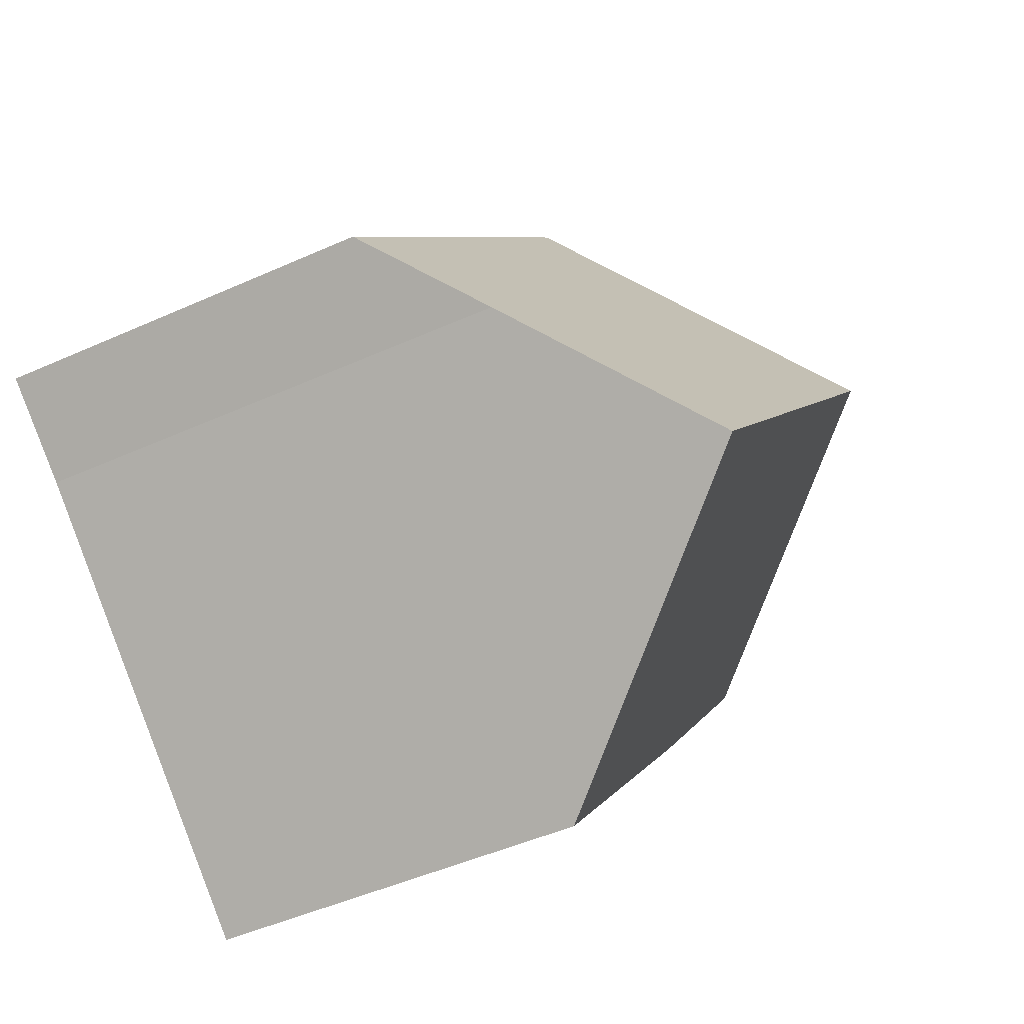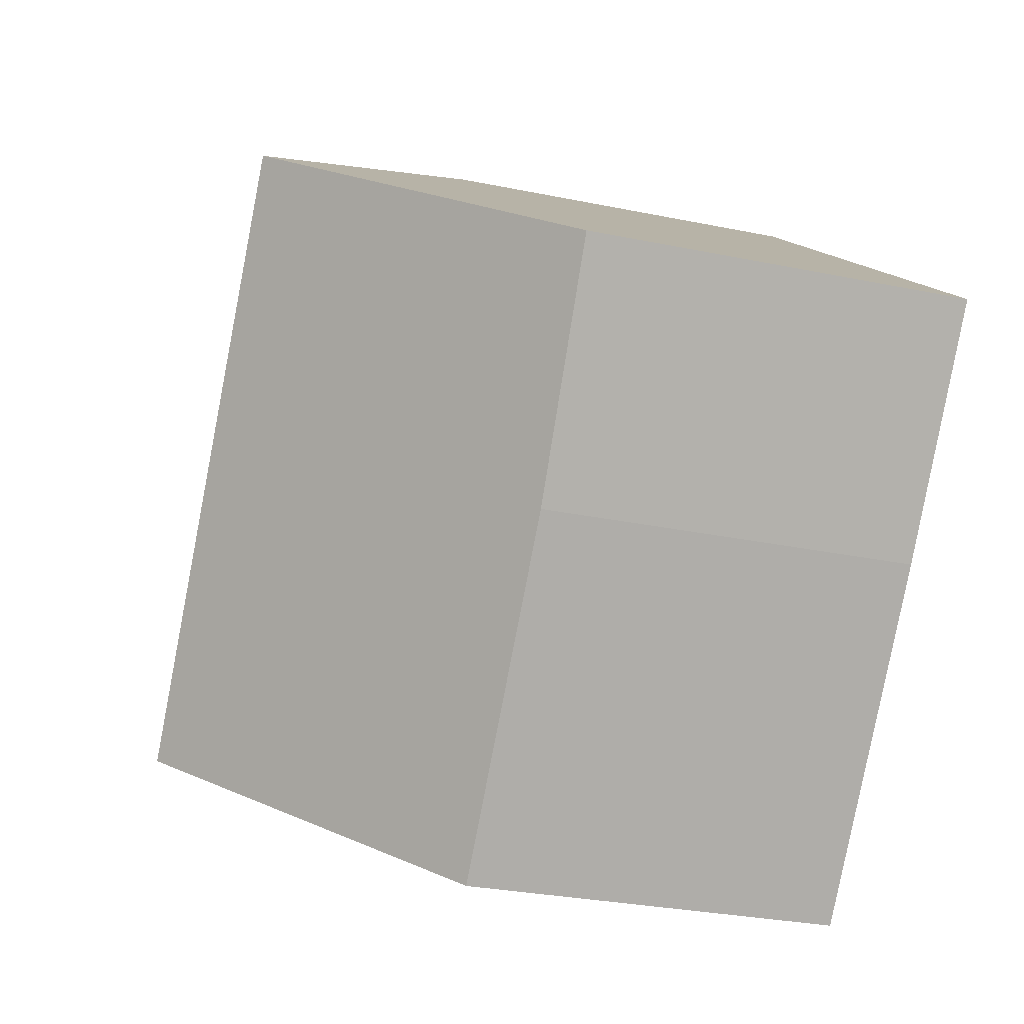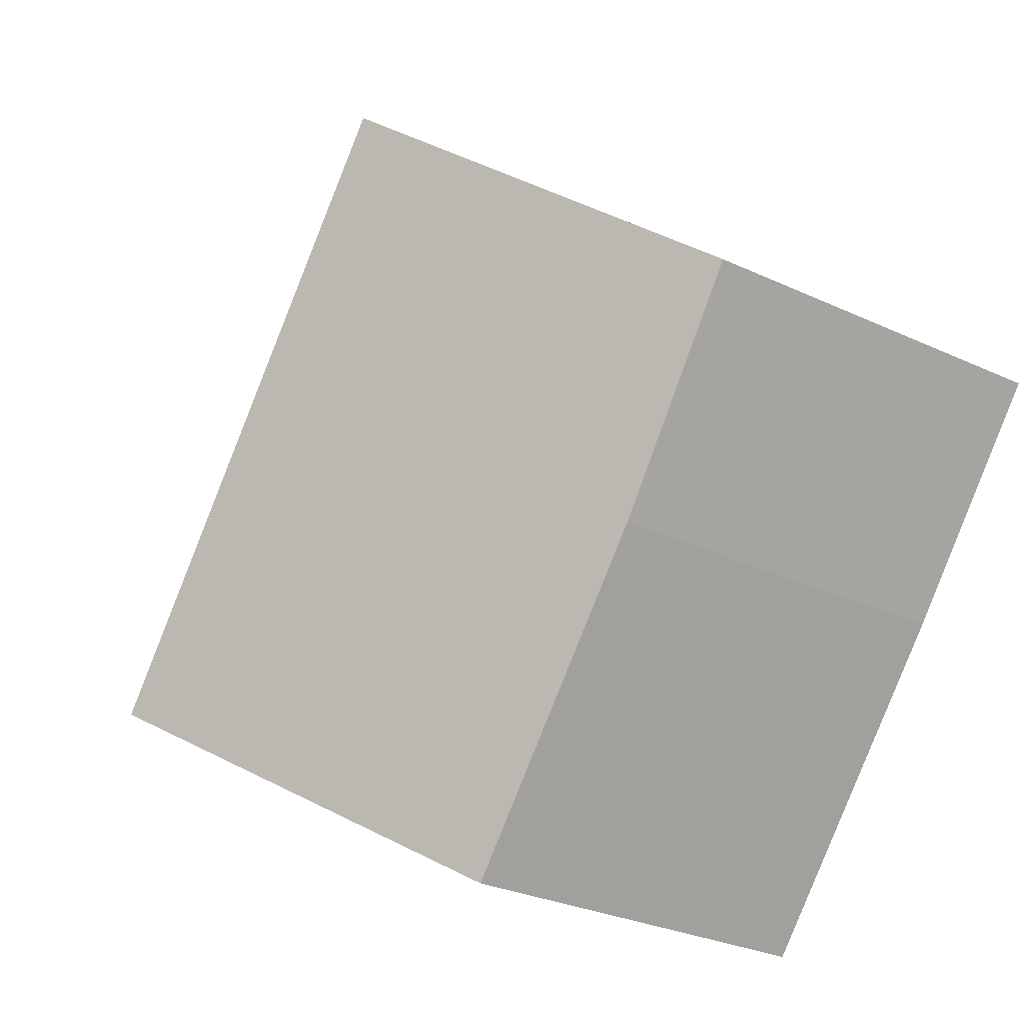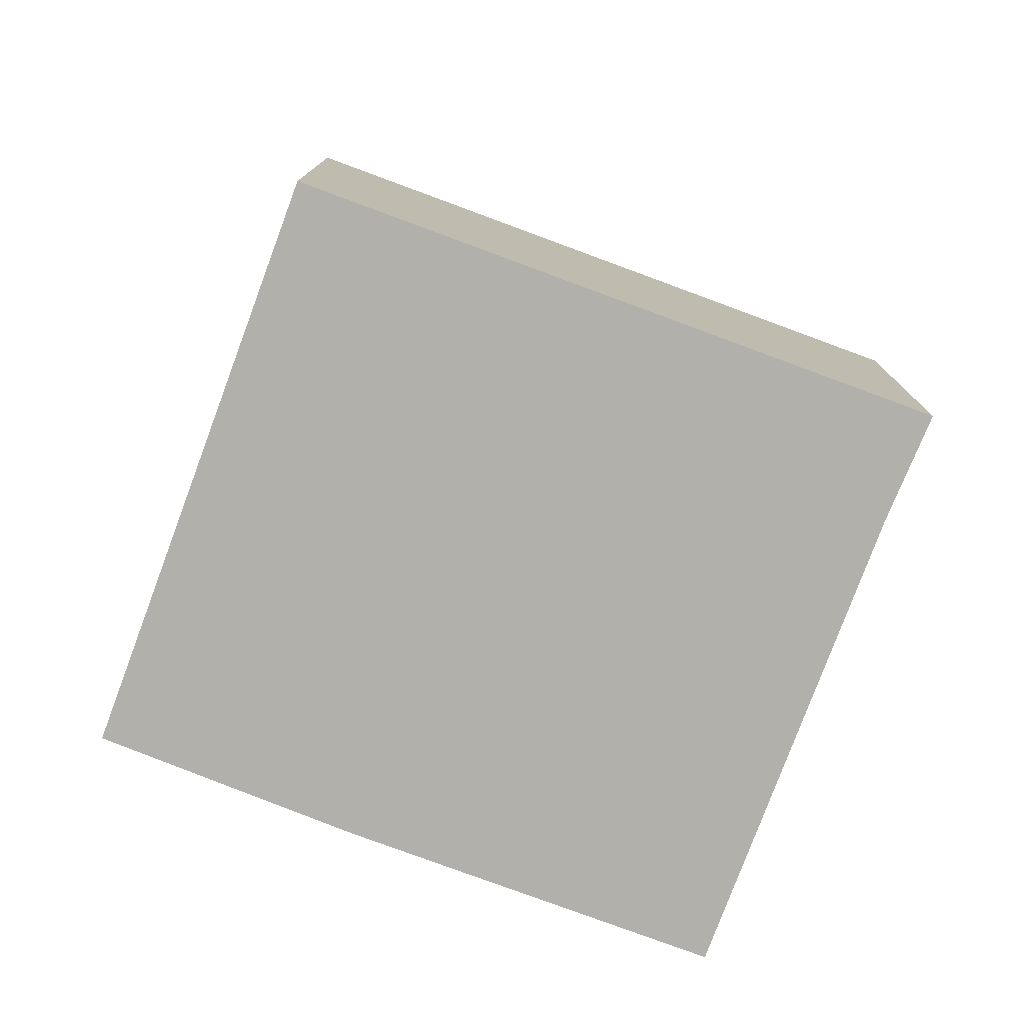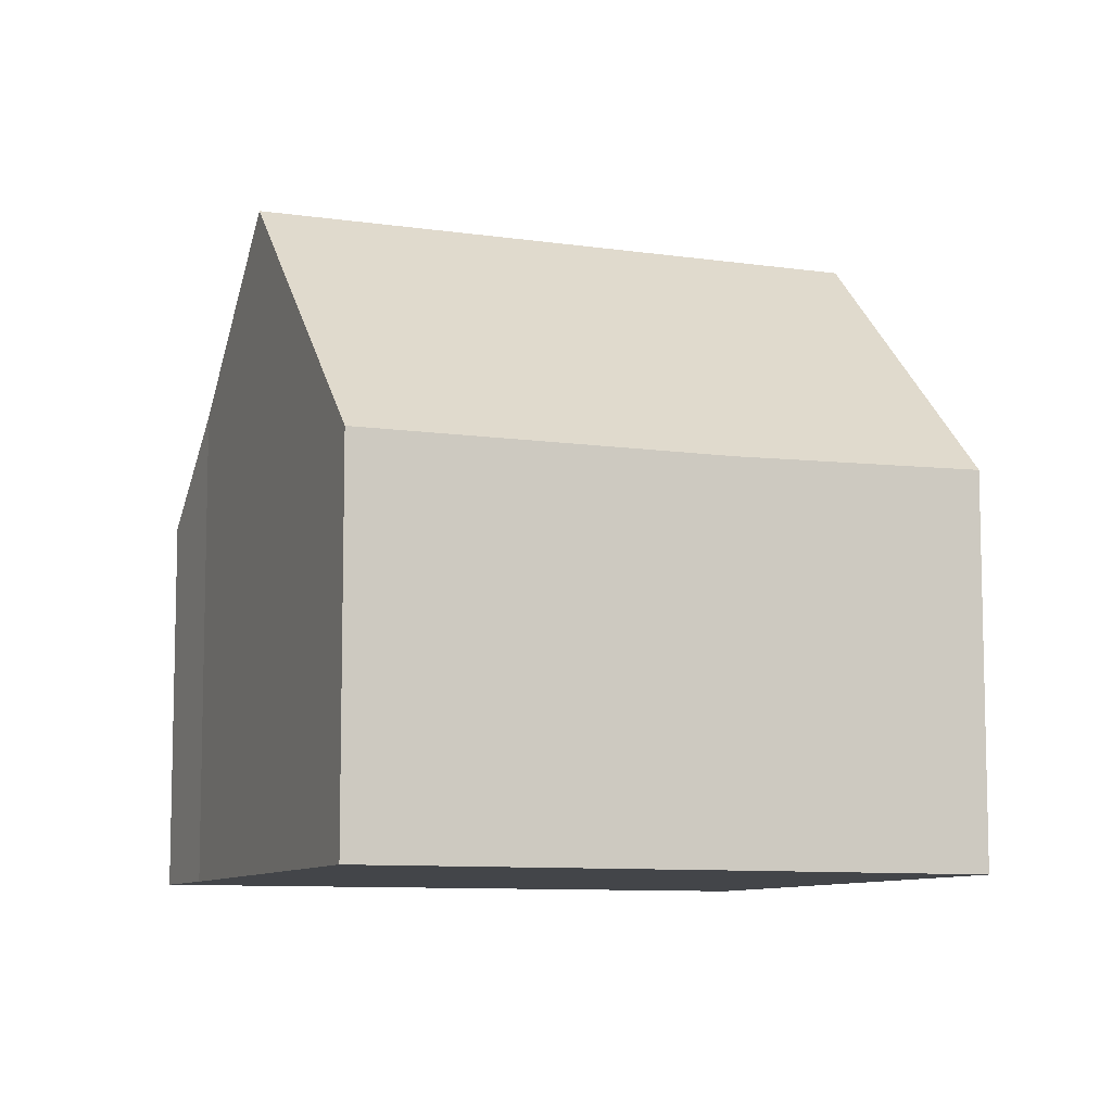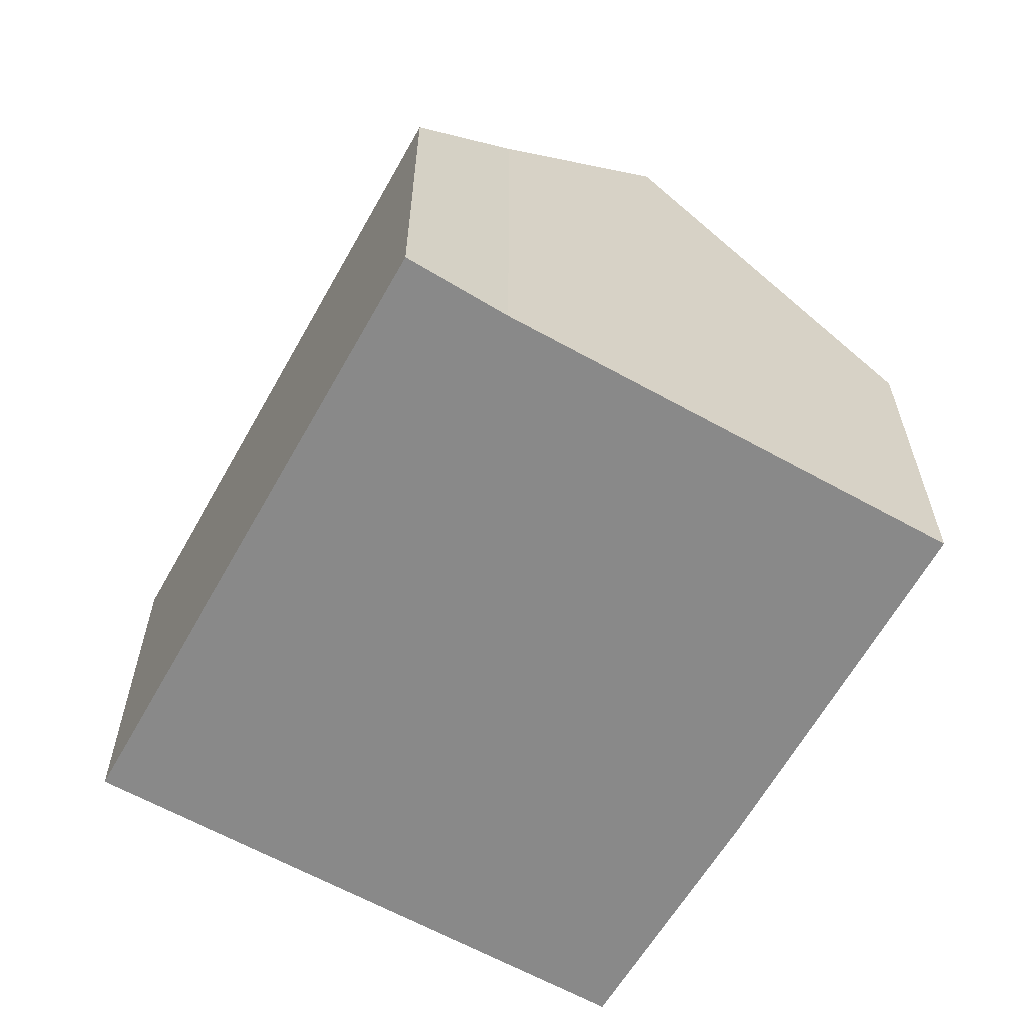
<metadata>
{"format":"obj","ext":"obj","renderer":"f3d","projection":"perspective","resolution":1024,"background":"white","views":[{"elev":-46.9,"azim":117.1,"up":"+Z"},{"elev":-29.1,"azim":-107.1,"up":"+Z"},{"elev":-28.6,"azim":-125.1,"up":"+Z"},{"elev":-78.4,"azim":29.5,"up":"+Y"},{"elev":-8.9,"azim":-151.9,"up":"+Y"},{"elev":-63.2,"azim":110.6,"up":"+Y"}]}
</metadata>
<code>
v  3.883 11.58 3.275
v  2.915 6.737 -3.652
v  0 6.86 4.201e-16
v  11.21 11.58 -5.387
v  7.649 7.264 -8.374
v  7.215 6.737 -8.739
v  15.25 6.733 -2.089
v  7.869 6.733 6.638
v  13.72 8.533 -3.278
v  0 0 0
v  3.883 -2.005e-16 3.275
v  7.869 -4.065e-16 6.638
v  15.25 1.279e-16 -2.089
v  13.72 2.007e-16 -3.278
v  11.21 3.299e-16 -5.387
v  7.649 5.128e-16 -8.374
v  7.215 5.351e-16 -8.739
v  2.915 2.236e-16 -3.652
g defaultobject
f 1 2 3
f 2 1 4
f 2 4 5
f 2 5 6
f 7 1 8
f 1 7 9
f 1 9 4
f 3 8 1
f 8 3 10
f 8 10 11
f 8 11 12
f 12 7 8
f 7 12 13
f 7 14 9
f 14 7 13
f 9 5 4
f 5 9 14
f 5 14 15
f 5 15 6
f 6 15 16
f 6 16 17
f 2 10 3
f 10 2 18
f 17 2 6
f 2 17 18
f 11 13 12
f 13 11 14
f 14 11 10
f 14 10 15
f 15 10 16
f 16 10 18
f 16 18 17

</code>
